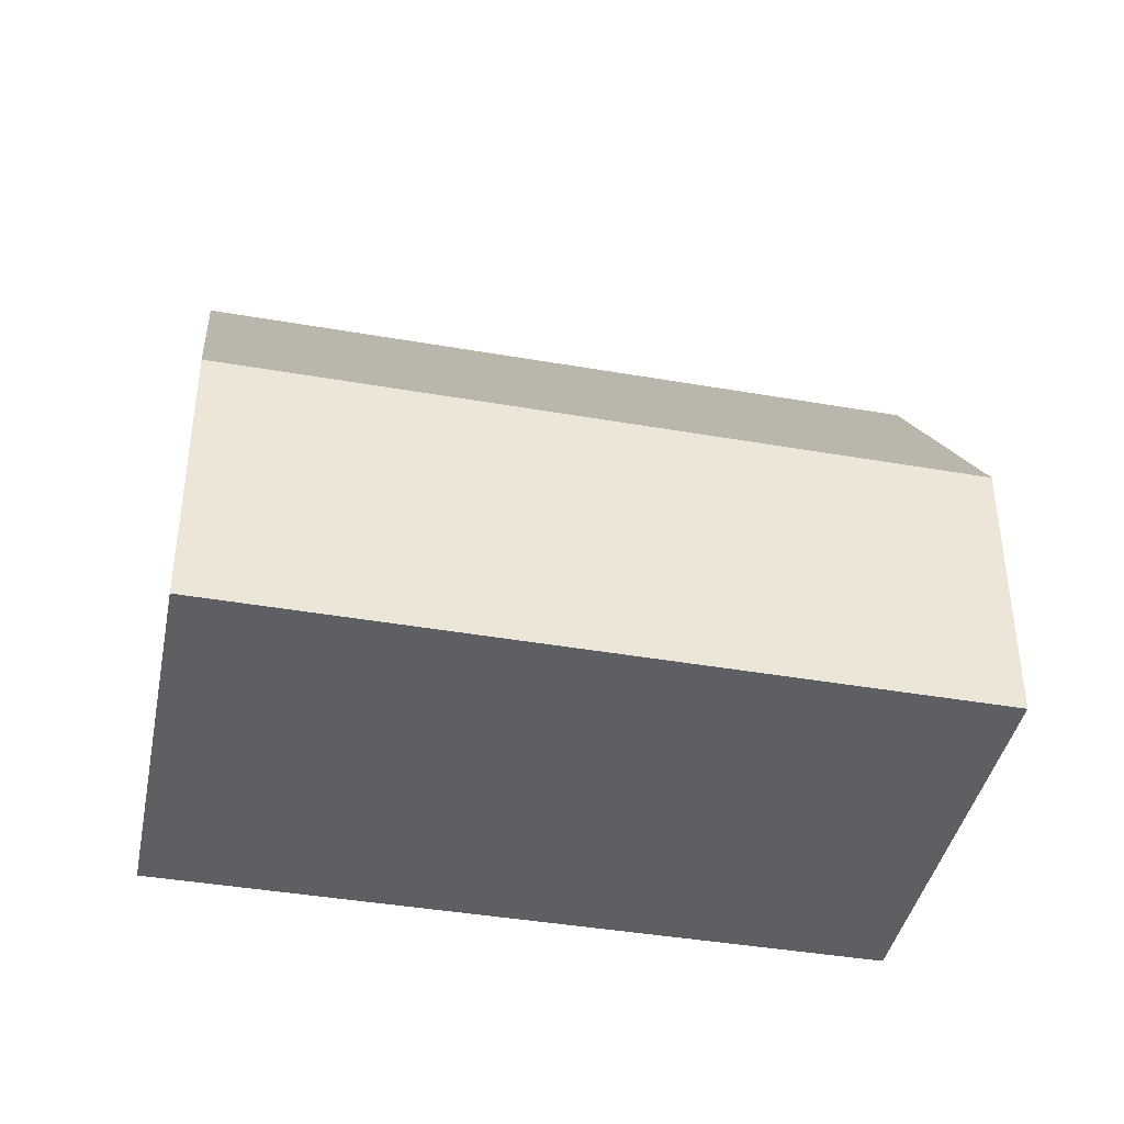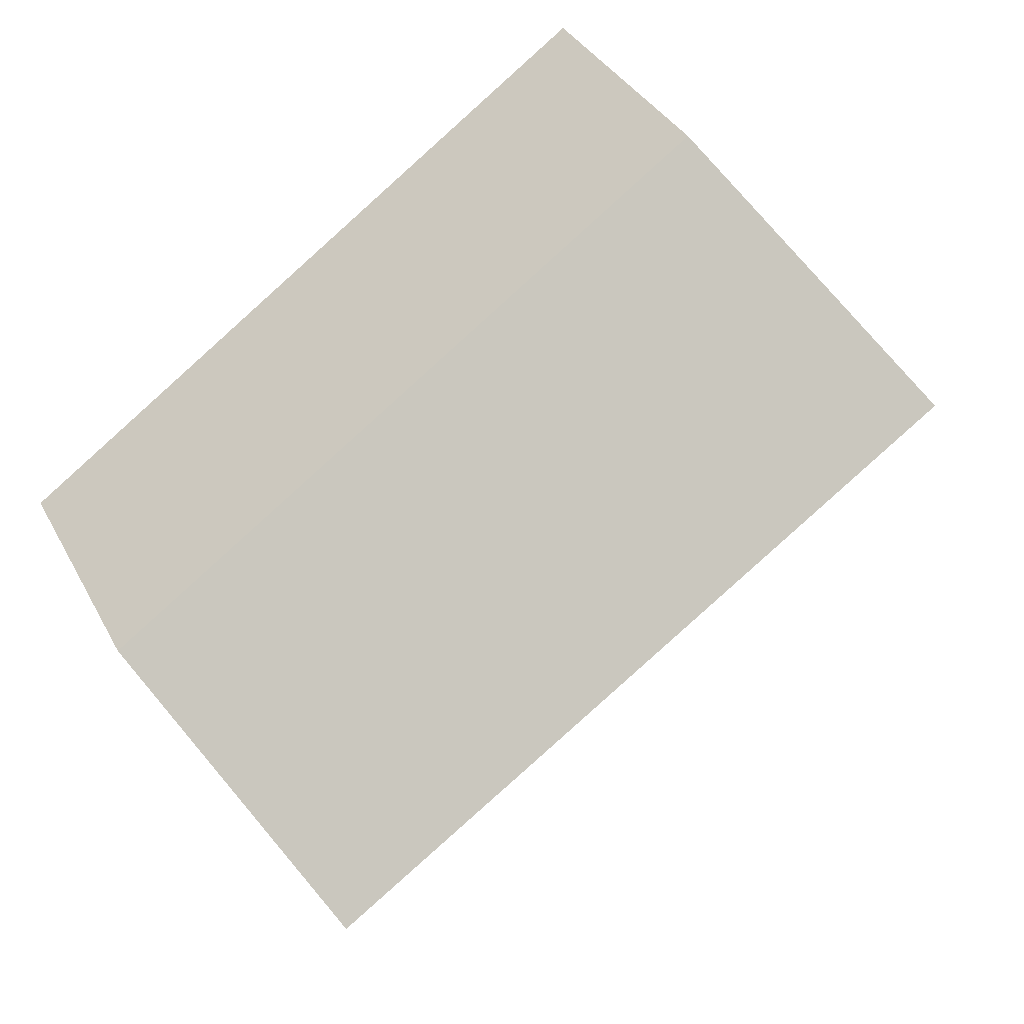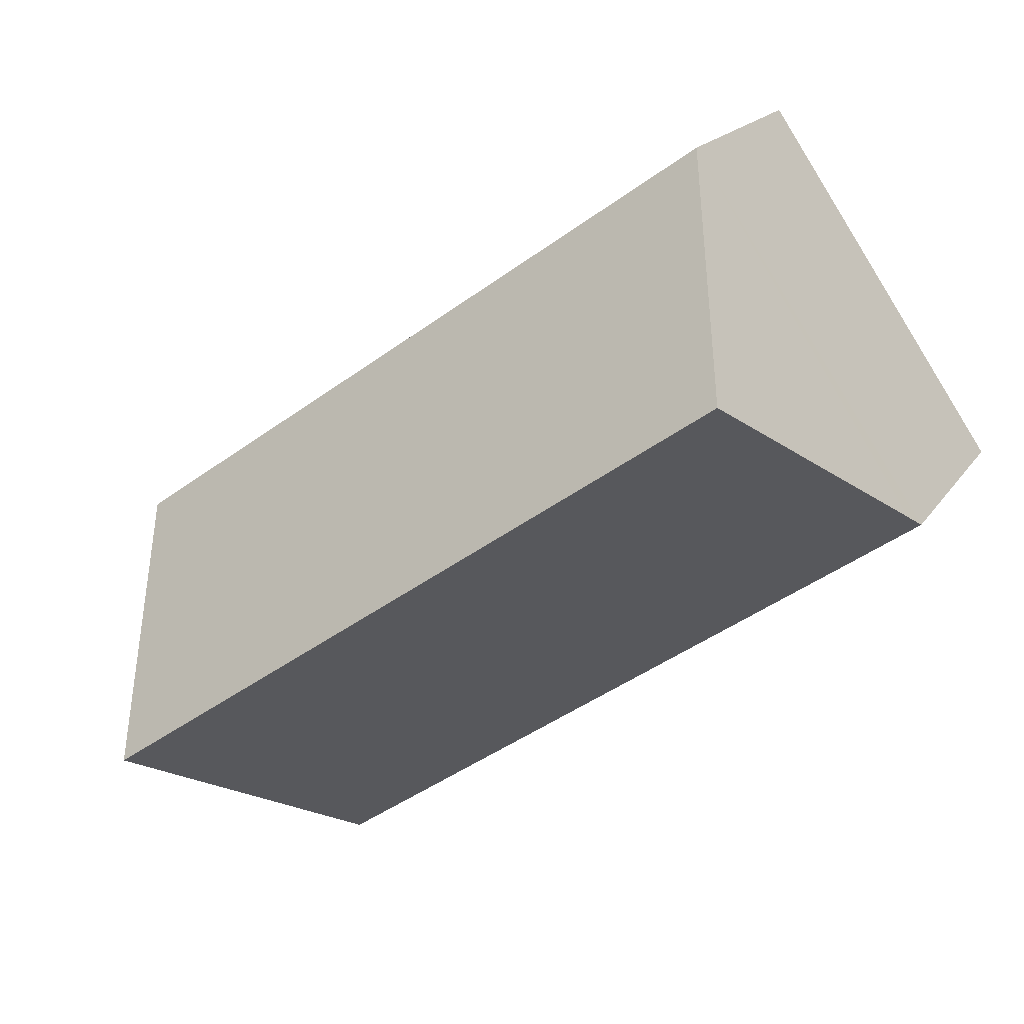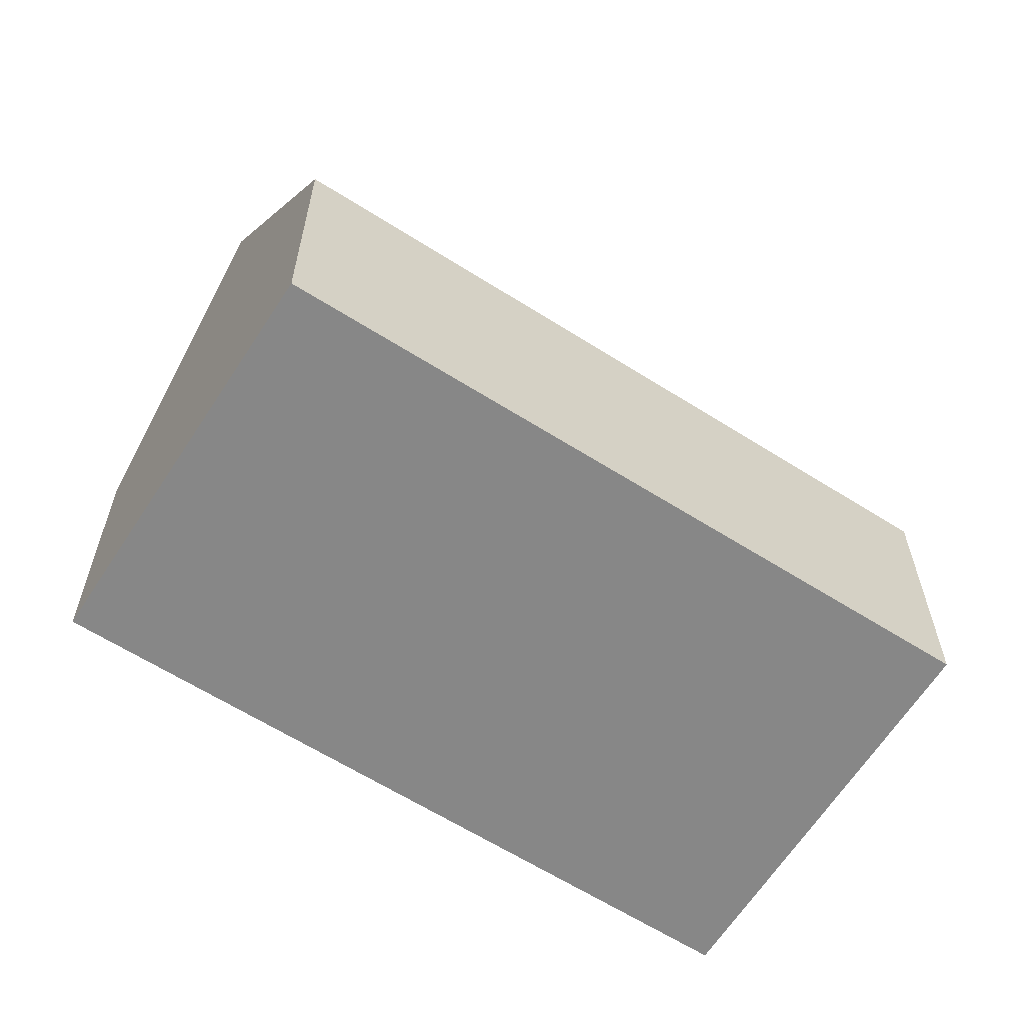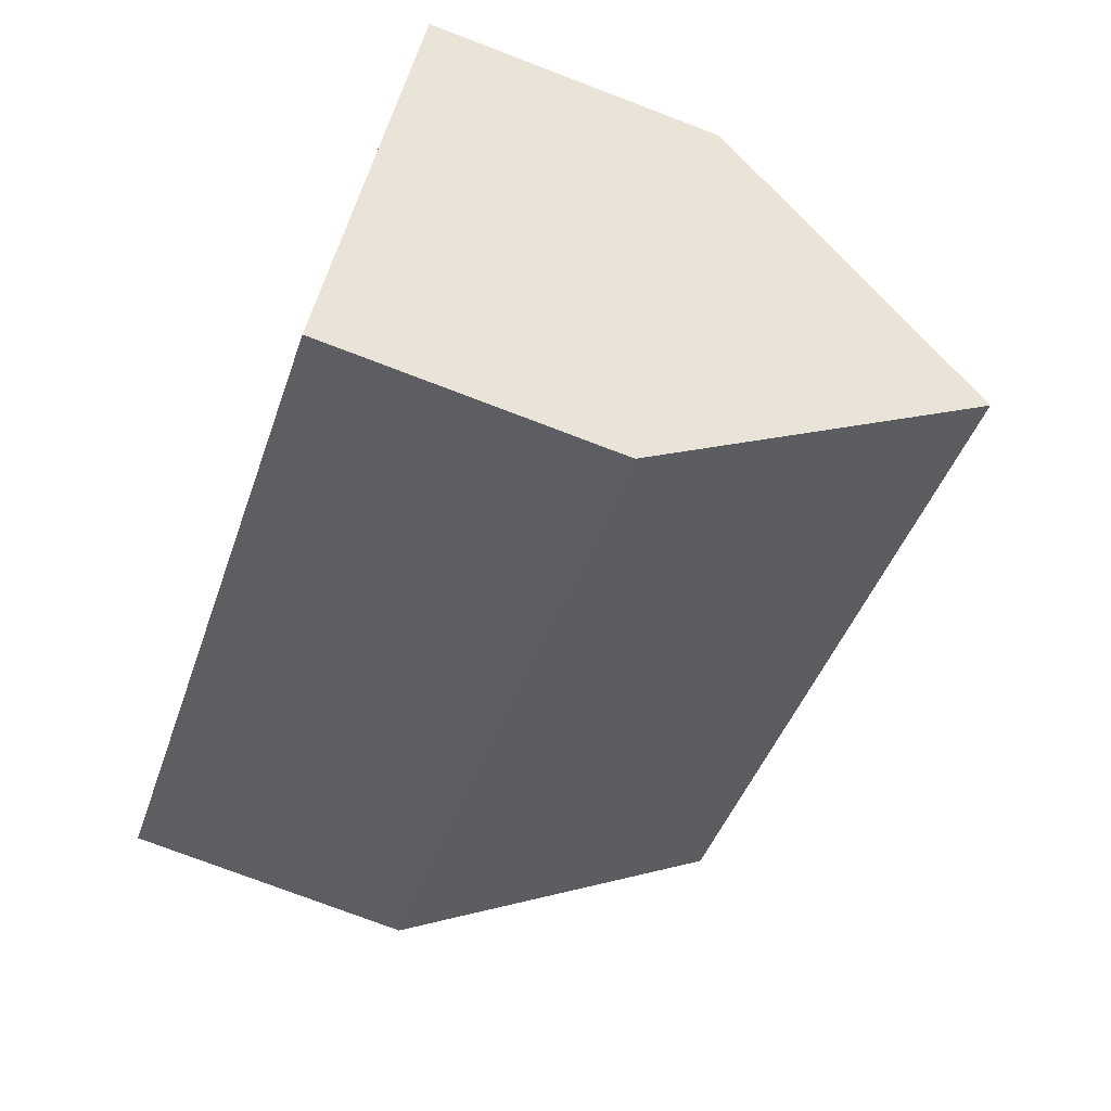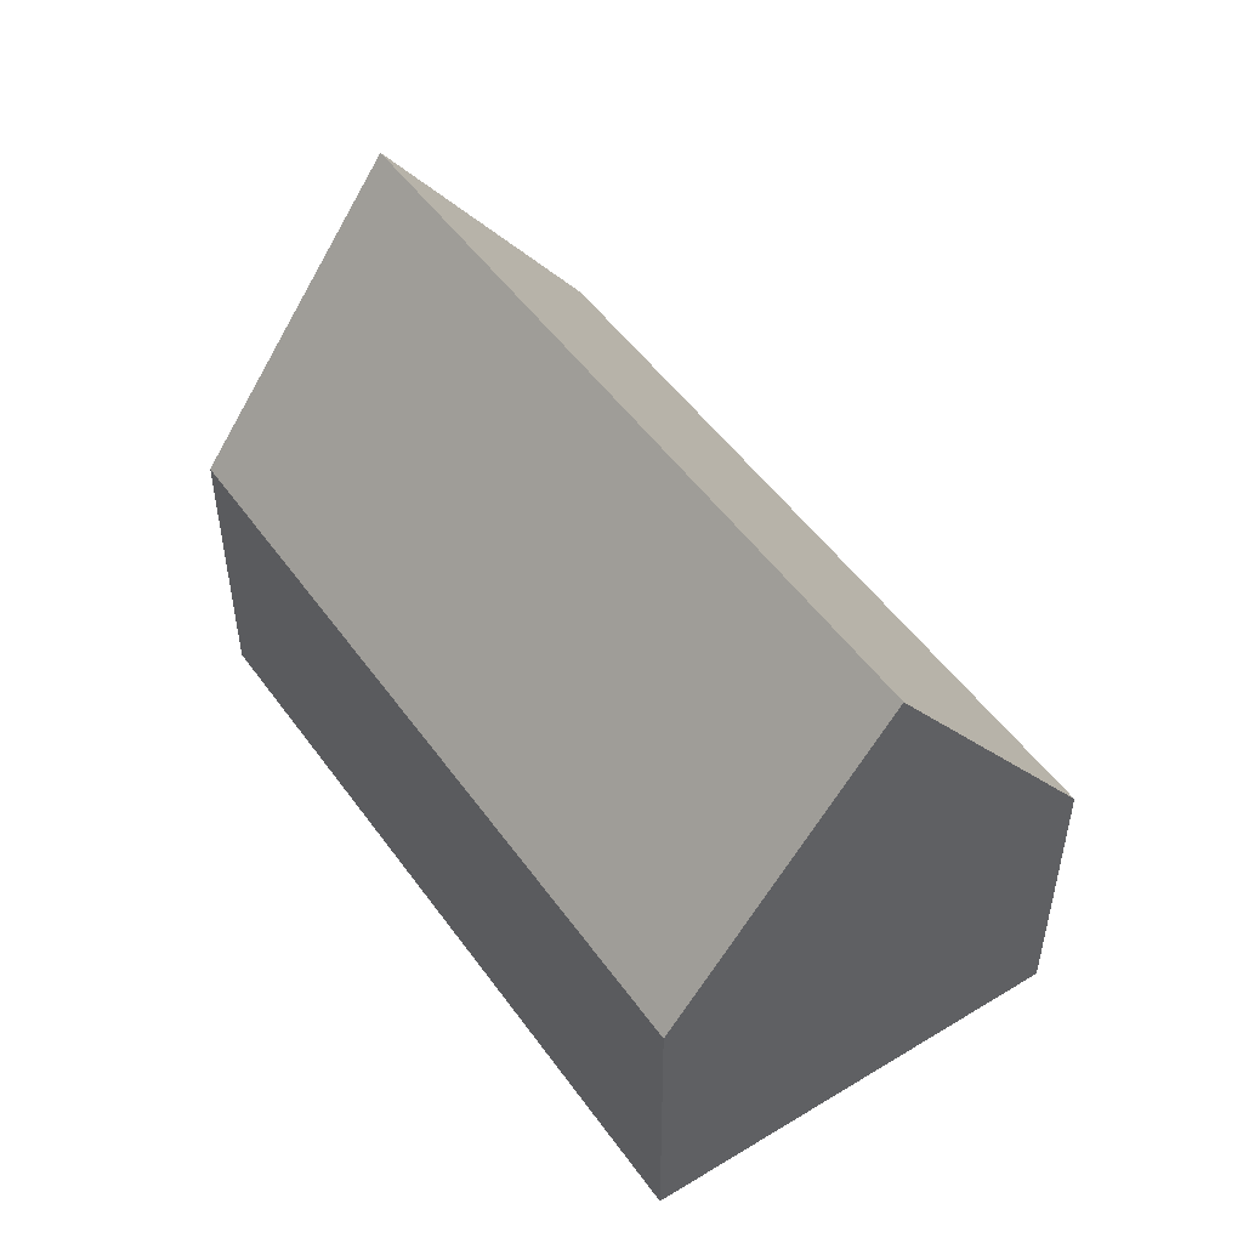
<metadata>
{"format":"obj","ext":"obj","renderer":"f3d","projection":"perspective","resolution":1024,"background":"white","views":[{"elev":-41.2,"azim":23.0,"up":"+Y"},{"elev":35.4,"azim":155.2,"up":"+Z"},{"elev":17.5,"azim":-157.5,"up":"+Z"},{"elev":-62.3,"azim":-177.9,"up":"+Y"},{"elev":-76.3,"azim":69.2,"up":"+Z"},{"elev":50.7,"azim":-89.6,"up":"+Y"}]}
</metadata>
<code>
v  2.747 13.08 4.081
v  19.74 6.443 -1.856
v  16.93 13.08 -5.855
v  5.475 6.443 8.133
v  7.418 6.439 -5.156
v  14.14 6.479 -9.832
v  6.084 6.431 -4.229
v  0 6.396 3.916e-16
v  0.205 6.895 0.305
v  0 0 0
v  0.205 -1.868e-17 0.305
v  2.747 -2.499e-16 4.081
v  5.475 -4.98e-16 8.133
v  19.74 1.136e-16 -1.856
v  16.93 3.585e-16 -5.855
v  14.14 6.02e-16 -9.832
v  7.418 3.157e-16 -5.156
v  6.084 2.59e-16 -4.229
g defaultobject
f 1 2 3
f 2 1 4
f 5 3 6
f 3 5 7
f 3 7 8
f 3 8 9
f 3 9 1
f 9 4 1
f 4 9 8
f 4 8 10
f 4 10 11
f 4 11 12
f 4 12 13
f 13 2 4
f 2 13 14
f 2 6 3
f 6 2 14
f 6 14 15
f 6 15 16
f 16 5 6
f 5 16 17
f 5 17 7
f 7 17 8
f 8 17 18
f 8 18 10
f 12 14 13
f 14 12 11
f 14 11 10
f 14 10 18
f 14 18 17
f 14 17 16
f 14 16 15

</code>
